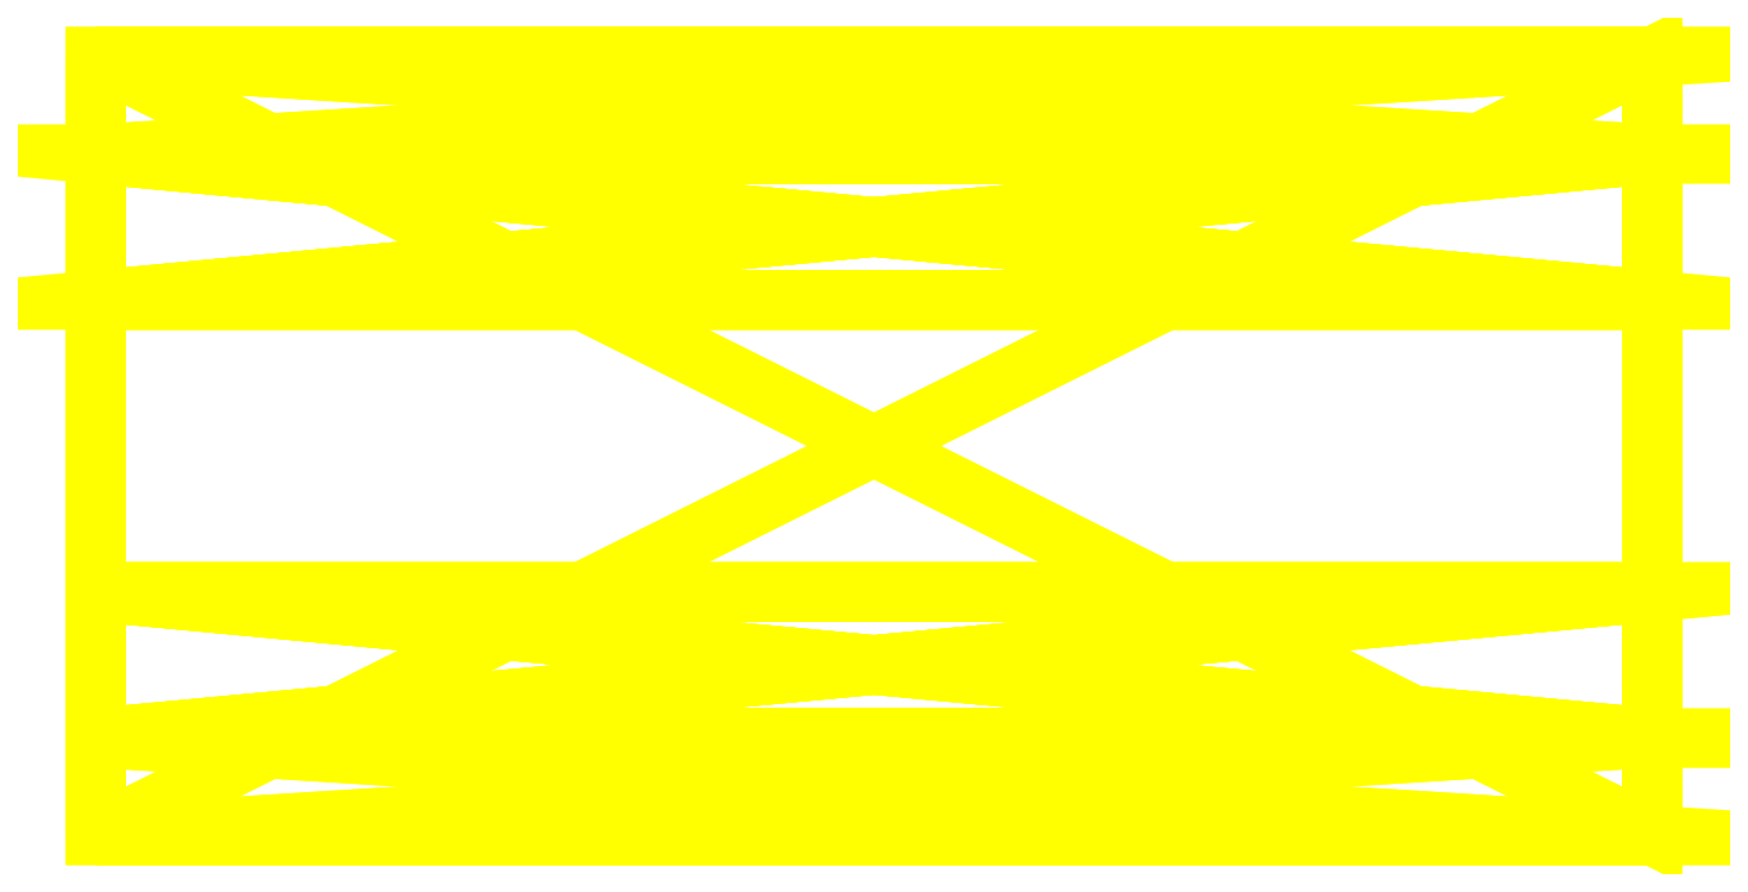
<metadata>
{"format":"dxf","ext":"dxf","renderer":"ezdxf+matplotlib","layout":"modelspace","background":"white","min_lineweight":24,"dpi":150}
</metadata>
<code>
0
SECTION
2
ENTITIES
0
POLYLINE
8
OBJECT000
66
1
70
64
71
8
72
12
0
VERTEX
8
OBJECT000
10
-192
20
0
30
48
70
192
0
VERTEX
8
OBJECT000
10
-192
20
0
30
-48
70
192
0
VERTEX
8
OBJECT000
10
-192
20
16
30
-48
70
192
0
VERTEX
8
OBJECT000
10
-192
20
16
30
48
70
192
0
VERTEX
8
OBJECT000
10
64
20
16
30
-48
70
192
0
VERTEX
8
OBJECT000
10
64
20
0
30
-48
70
192
0
VERTEX
8
OBJECT000
10
64
20
0
30
48
70
192
0
VERTEX
8
OBJECT000
10
64
20
16
30
48
70
192
0
VERTEX
8
OBJECT000
10
0
20
0
30
0
70
128
71
2
72
3
73
-4
0
VERTEX
8
OBJECT000
10
0
20
0
30
0
70
128
71
-2
72
4
73
1
0
VERTEX
8
OBJECT000
10
0
20
0
30
0
70
128
71
6
72
7
73
-8
0
VERTEX
8
OBJECT000
10
0
20
0
30
0
70
128
71
-6
72
8
73
5
0
VERTEX
8
OBJECT000
10
0
20
0
30
0
70
128
71
6
72
2
73
-1
0
VERTEX
8
OBJECT000
10
0
20
0
30
0
70
128
71
-6
72
1
73
7
0
VERTEX
8
OBJECT000
10
0
20
0
30
0
70
128
71
4
72
8
73
-7
0
VERTEX
8
OBJECT000
10
0
20
0
30
0
70
128
71
-4
72
7
73
1
0
VERTEX
8
OBJECT000
10
0
20
0
30
0
70
128
71
2
72
6
73
-5
0
VERTEX
8
OBJECT000
10
0
20
0
30
0
70
128
71
-2
72
5
73
3
0
VERTEX
8
OBJECT000
10
0
20
0
30
0
70
128
71
3
72
5
73
-8
0
VERTEX
8
OBJECT000
10
0
20
0
30
0
70
128
71
-3
72
8
73
4
0
SEQEND
8
OBJECT000
0
POLYLINE
8
OBJECT001
66
1
70
64
71
8
72
12
0
VERTEX
8
OBJECT001
10
-192
20
112
30
-48
70
192
0
VERTEX
8
OBJECT001
10
-192
20
128
30
-48
70
192
0
VERTEX
8
OBJECT001
10
-192
20
128
30
48
70
192
0
VERTEX
8
OBJECT001
10
-192
20
112
30
48
70
192
0
VERTEX
8
OBJECT001
10
64
20
128
30
48
70
192
0
VERTEX
8
OBJECT001
10
64
20
128
30
-48
70
192
0
VERTEX
8
OBJECT001
10
64
20
112
30
-48
70
192
0
VERTEX
8
OBJECT001
10
64
20
112
30
48
70
192
0
VERTEX
8
OBJECT001
10
0
20
0
30
0
70
128
71
2
72
3
73
-4
0
VERTEX
8
OBJECT001
10
0
20
0
30
0
70
128
71
-2
72
4
73
1
0
VERTEX
8
OBJECT001
10
0
20
0
30
0
70
128
71
6
72
7
73
-8
0
VERTEX
8
OBJECT001
10
0
20
0
30
0
70
128
71
-6
72
8
73
5
0
VERTEX
8
OBJECT001
10
0
20
0
30
0
70
128
71
2
72
6
73
-5
0
VERTEX
8
OBJECT001
10
0
20
0
30
0
70
128
71
-2
72
5
73
3
0
VERTEX
8
OBJECT001
10
0
20
0
30
0
70
128
71
3
72
5
73
-8
0
VERTEX
8
OBJECT001
10
0
20
0
30
0
70
128
71
-3
72
8
73
4
0
VERTEX
8
OBJECT001
10
0
20
0
30
0
70
128
71
1
72
7
73
-6
0
VERTEX
8
OBJECT001
10
0
20
0
30
0
70
128
71
-1
72
6
73
2
0
VERTEX
8
OBJECT001
10
0
20
0
30
0
70
128
71
7
72
1
73
-4
0
VERTEX
8
OBJECT001
10
0
20
0
30
0
70
128
71
-7
72
4
73
8
0
SEQEND
8
OBJECT001
0
POLYLINE
8
OBJECT002
66
1
70
64
71
8
72
12
0
VERTEX
8
OBJECT002
10
-192
20
128
30
-64
70
192
0
VERTEX
8
OBJECT002
10
-192
20
0
30
-64
70
192
0
VERTEX
8
OBJECT002
10
64
20
0
30
-64
70
192
0
VERTEX
8
OBJECT002
10
64
20
128
30
-64
70
192
0
VERTEX
8
OBJECT002
10
-192
20
0
30
-48
70
192
0
VERTEX
8
OBJECT002
10
-192
20
128
30
-48
70
192
0
VERTEX
8
OBJECT002
10
64
20
128
30
-48
70
192
0
VERTEX
8
OBJECT002
10
64
20
0
30
-48
70
192
0
VERTEX
8
OBJECT002
10
0
20
0
30
0
70
128
71
2
72
3
73
-4
0
VERTEX
8
OBJECT002
10
0
20
0
30
0
70
128
71
-2
72
4
73
1
0
VERTEX
8
OBJECT002
10
0
20
0
30
0
70
128
71
2
72
1
73
-6
0
VERTEX
8
OBJECT002
10
0
20
0
30
0
70
128
71
-2
72
6
73
5
0
VERTEX
8
OBJECT002
10
0
20
0
30
0
70
128
71
4
72
3
73
-8
0
VERTEX
8
OBJECT002
10
0
20
0
30
0
70
128
71
-4
72
8
73
7
0
VERTEX
8
OBJECT002
10
0
20
0
30
0
70
128
71
1
72
4
73
-7
0
VERTEX
8
OBJECT002
10
0
20
0
30
0
70
128
71
-1
72
7
73
6
0
VERTEX
8
OBJECT002
10
0
20
0
30
0
70
128
71
3
72
2
73
-5
0
VERTEX
8
OBJECT002
10
0
20
0
30
0
70
128
71
-3
72
5
73
8
0
VERTEX
8
OBJECT002
10
0
20
0
30
0
70
128
71
6
72
7
73
-8
0
VERTEX
8
OBJECT002
10
0
20
0
30
0
70
128
71
-6
72
8
73
5
0
SEQEND
8
OBJECT002
0
POLYLINE
8
OBJECT003
66
1
70
64
71
8
72
12
0
VERTEX
8
OBJECT003
10
-192
20
0
30
64
70
192
0
VERTEX
8
OBJECT003
10
-192
20
128
30
64
70
192
0
VERTEX
8
OBJECT003
10
64
20
128
30
64
70
192
0
VERTEX
8
OBJECT003
10
64
20
0
30
64
70
192
0
VERTEX
8
OBJECT003
10
-192
20
128
30
48
70
192
0
VERTEX
8
OBJECT003
10
-192
20
0
30
48
70
192
0
VERTEX
8
OBJECT003
10
64
20
0
30
48
70
192
0
VERTEX
8
OBJECT003
10
64
20
128
30
48
70
192
0
VERTEX
8
OBJECT003
10
0
20
0
30
0
70
128
71
2
72
3
73
-4
0
VERTEX
8
OBJECT003
10
0
20
0
30
0
70
128
71
-2
72
4
73
1
0
VERTEX
8
OBJECT003
10
0
20
0
30
0
70
128
71
2
72
1
73
-6
0
VERTEX
8
OBJECT003
10
0
20
0
30
0
70
128
71
-2
72
6
73
5
0
VERTEX
8
OBJECT003
10
0
20
0
30
0
70
128
71
4
72
3
73
-8
0
VERTEX
8
OBJECT003
10
0
20
0
30
0
70
128
71
-4
72
8
73
7
0
VERTEX
8
OBJECT003
10
0
20
0
30
0
70
128
71
3
72
2
73
-5
0
VERTEX
8
OBJECT003
10
0
20
0
30
0
70
128
71
-3
72
5
73
8
0
VERTEX
8
OBJECT003
10
0
20
0
30
0
70
128
71
1
72
4
73
-7
0
VERTEX
8
OBJECT003
10
0
20
0
30
0
70
128
71
-1
72
7
73
6
0
VERTEX
8
OBJECT003
10
0
20
0
30
0
70
128
71
6
72
7
73
-8
0
VERTEX
8
OBJECT003
10
0
20
0
30
0
70
128
71
-6
72
8
73
5
0
SEQEND
8
OBJECT003
0
POLYLINE
8
OBJECT004
66
1
70
64
71
6
72
8
0
VERTEX
8
OBJECT004
10
64
20
16
30
0
70
192
0
VERTEX
8
OBJECT004
10
64
20
40
30
-48
70
192
0
VERTEX
8
OBJECT004
10
64
20
16
30
-48
70
192
0
VERTEX
8
OBJECT004
10
-192
20
40
30
-48
70
192
0
VERTEX
8
OBJECT004
10
-192
20
16
30
0
70
192
0
VERTEX
8
OBJECT004
10
-192
20
16
30
-48
70
192
0
VERTEX
8
OBJECT004
10
0
20
0
30
0
70
128
71
2
72
3
73
1
0
VERTEX
8
OBJECT004
10
0
20
0
30
0
70
128
71
5
72
6
73
4
0
VERTEX
8
OBJECT004
10
0
20
0
30
0
70
128
71
4
72
2
73
-1
0
VERTEX
8
OBJECT004
10
0
20
0
30
0
70
128
71
-4
72
1
73
5
0
VERTEX
8
OBJECT004
10
0
20
0
30
0
70
128
71
3
72
6
73
-5
0
VERTEX
8
OBJECT004
10
0
20
0
30
0
70
128
71
-3
72
5
73
1
0
VERTEX
8
OBJECT004
10
0
20
0
30
0
70
128
71
6
72
3
73
-2
0
VERTEX
8
OBJECT004
10
0
20
0
30
0
70
128
71
-6
72
2
73
4
0
SEQEND
8
OBJECT004
0
POLYLINE
8
OBJECT005
66
1
70
64
71
6
72
8
0
VERTEX
8
OBJECT005
10
64
20
88
30
-48
70
192
0
VERTEX
8
OBJECT005
10
64
20
112
30
0
70
192
0
VERTEX
8
OBJECT005
10
64
20
112
30
-48
70
192
0
VERTEX
8
OBJECT005
10
-192
20
112
30
0
70
192
0
VERTEX
8
OBJECT005
10
-192
20
88
30
-48
70
192
0
VERTEX
8
OBJECT005
10
-192
20
112
30
-48
70
192
0
VERTEX
8
OBJECT005
10
0
20
0
30
0
70
128
71
2
72
3
73
1
0
VERTEX
8
OBJECT005
10
0
20
0
30
0
70
128
71
5
72
6
73
4
0
VERTEX
8
OBJECT005
10
0
20
0
30
0
70
128
71
1
72
5
73
-4
0
VERTEX
8
OBJECT005
10
0
20
0
30
0
70
128
71
-1
72
4
73
2
0
VERTEX
8
OBJECT005
10
0
20
0
30
0
70
128
71
6
72
3
73
-2
0
VERTEX
8
OBJECT005
10
0
20
0
30
0
70
128
71
-6
72
2
73
4
0
VERTEX
8
OBJECT005
10
0
20
0
30
0
70
128
71
5
72
1
73
-3
0
VERTEX
8
OBJECT005
10
0
20
0
30
0
70
128
71
-5
72
3
73
6
0
SEQEND
8
OBJECT005
0
POLYLINE
8
OBJECT006
66
1
70
64
71
6
72
8
0
VERTEX
8
OBJECT006
10
64
20
112
30
48
70
192
0
VERTEX
8
OBJECT006
10
64
20
112
30
0
70
192
0
VERTEX
8
OBJECT006
10
64
20
88
30
48
70
192
0
VERTEX
8
OBJECT006
10
-192
20
88
30
48
70
192
0
VERTEX
8
OBJECT006
10
-192
20
112
30
0
70
192
0
VERTEX
8
OBJECT006
10
-192
20
112
30
48
70
192
0
VERTEX
8
OBJECT006
10
0
20
0
30
0
70
128
71
2
72
3
73
1
0
VERTEX
8
OBJECT006
10
0
20
0
30
0
70
128
71
5
72
6
73
4
0
VERTEX
8
OBJECT006
10
0
20
0
30
0
70
128
71
2
72
5
73
-4
0
VERTEX
8
OBJECT006
10
0
20
0
30
0
70
128
71
-2
72
4
73
3
0
VERTEX
8
OBJECT006
10
0
20
0
30
0
70
128
71
5
72
2
73
-1
0
VERTEX
8
OBJECT006
10
0
20
0
30
0
70
128
71
-5
72
1
73
6
0
VERTEX
8
OBJECT006
10
0
20
0
30
0
70
128
71
6
72
1
73
-3
0
VERTEX
8
OBJECT006
10
0
20
0
30
0
70
128
71
-6
72
3
73
4
0
SEQEND
8
OBJECT006
0
POLYLINE
8
OBJECT007
66
1
70
64
71
6
72
8
0
VERTEX
8
OBJECT007
10
64
20
40
30
48
70
192
0
VERTEX
8
OBJECT007
10
64
20
16
30
0
70
192
0
VERTEX
8
OBJECT007
10
64
20
16
30
48
70
192
0
VERTEX
8
OBJECT007
10
-192
20
16
30
48
70
192
0
VERTEX
8
OBJECT007
10
-192
20
16
30
0
70
192
0
VERTEX
8
OBJECT007
10
-192
20
40
30
48
70
192
0
VERTEX
8
OBJECT007
10
0
20
0
30
0
70
128
71
2
72
3
73
1
0
VERTEX
8
OBJECT007
10
0
20
0
30
0
70
128
71
5
72
6
73
4
0
VERTEX
8
OBJECT007
10
0
20
0
30
0
70
128
71
5
72
2
73
-1
0
VERTEX
8
OBJECT007
10
0
20
0
30
0
70
128
71
-5
72
1
73
6
0
VERTEX
8
OBJECT007
10
0
20
0
30
0
70
128
71
2
72
5
73
-4
0
VERTEX
8
OBJECT007
10
0
20
0
30
0
70
128
71
-2
72
4
73
3
0
VERTEX
8
OBJECT007
10
0
20
0
30
0
70
128
71
6
72
1
73
-3
0
VERTEX
8
OBJECT007
10
0
20
0
30
0
70
128
71
-6
72
3
73
4
0
SEQEND
8
OBJECT007
0
ENDSEC
0
EOF

</code>
